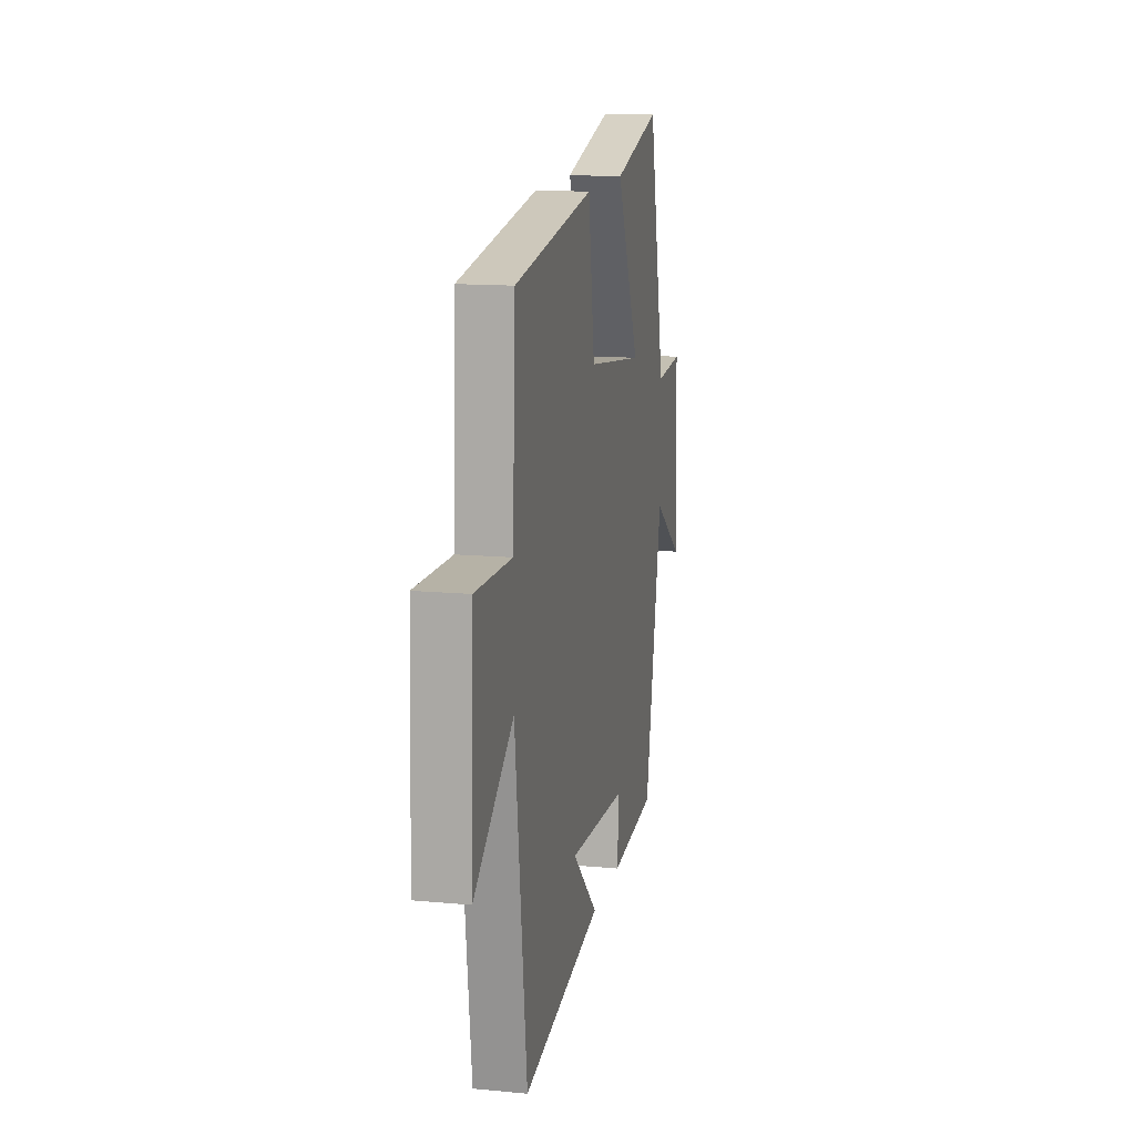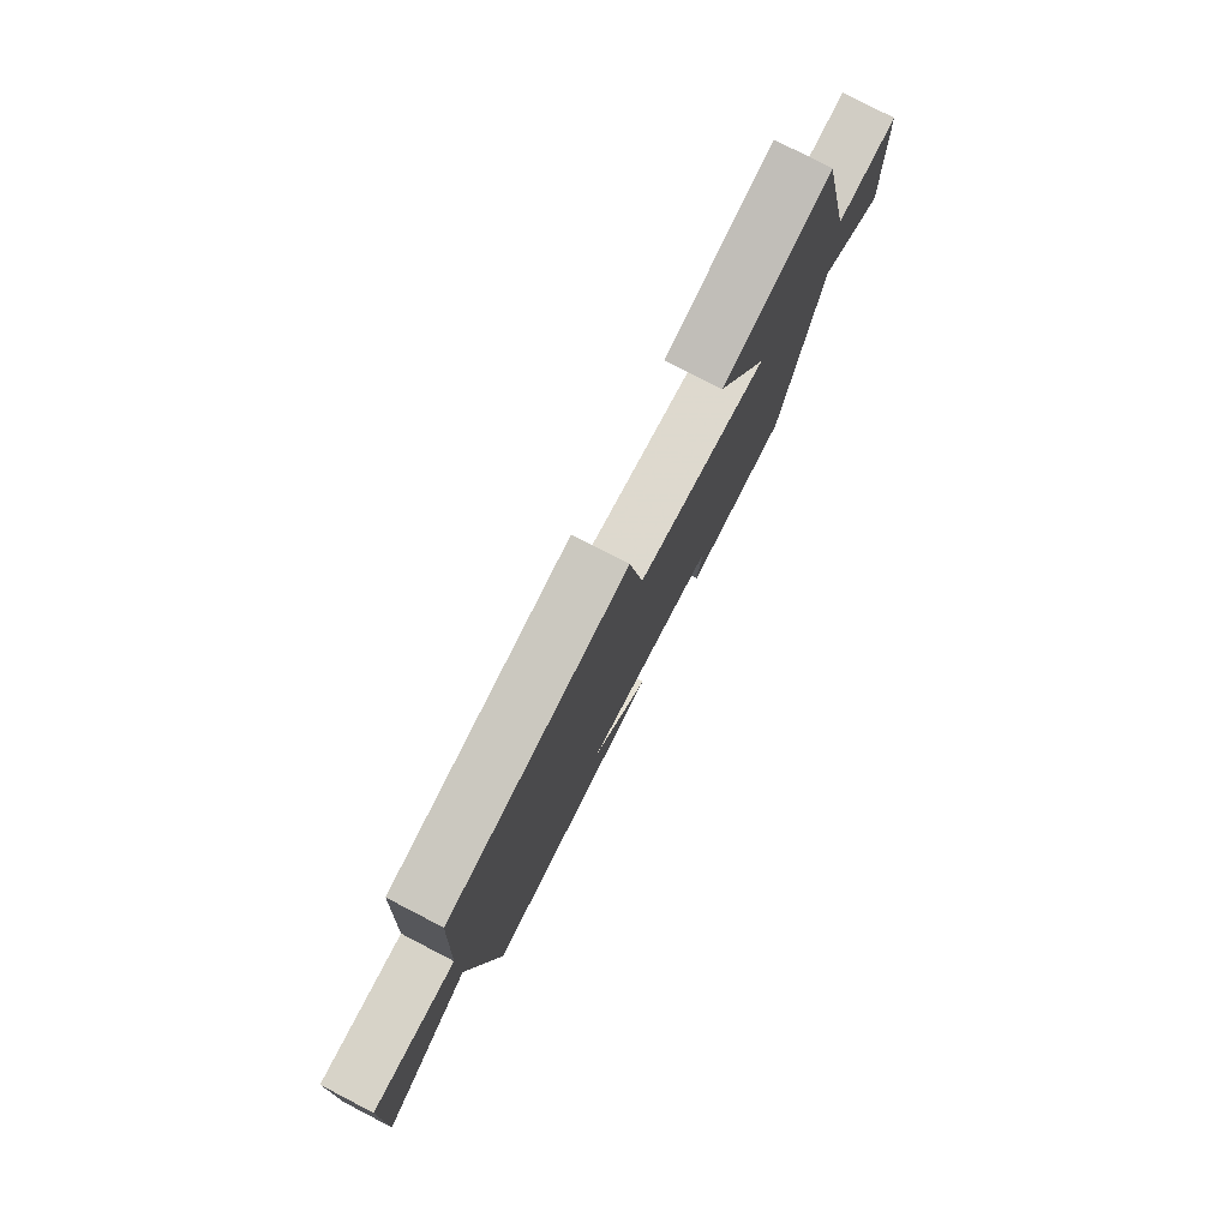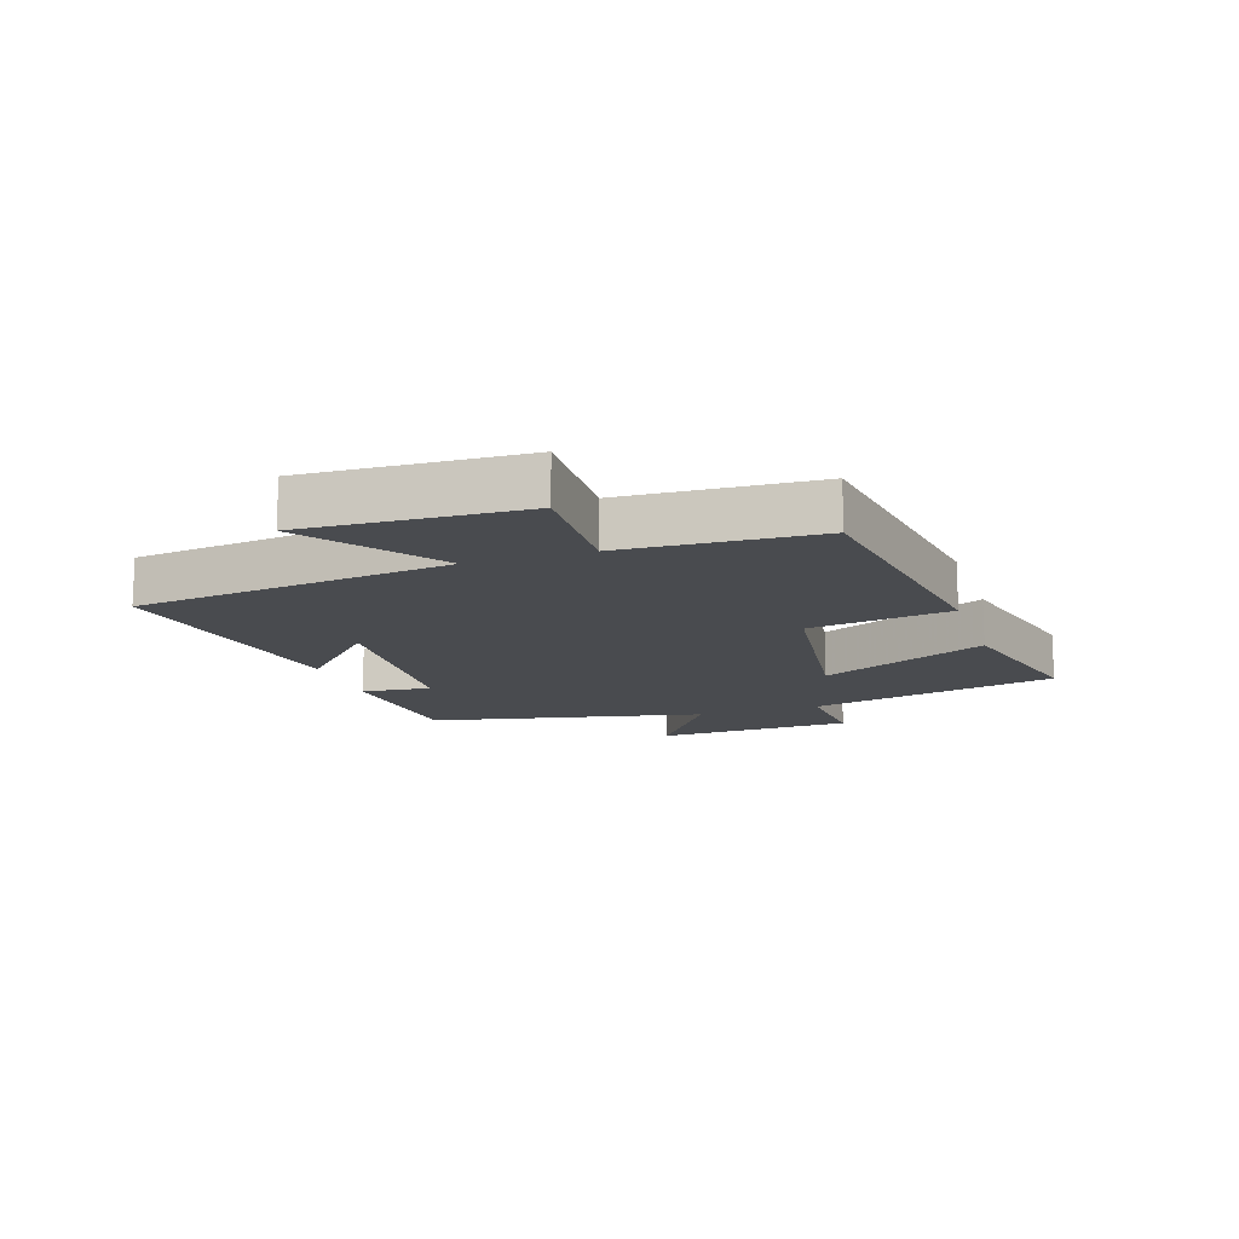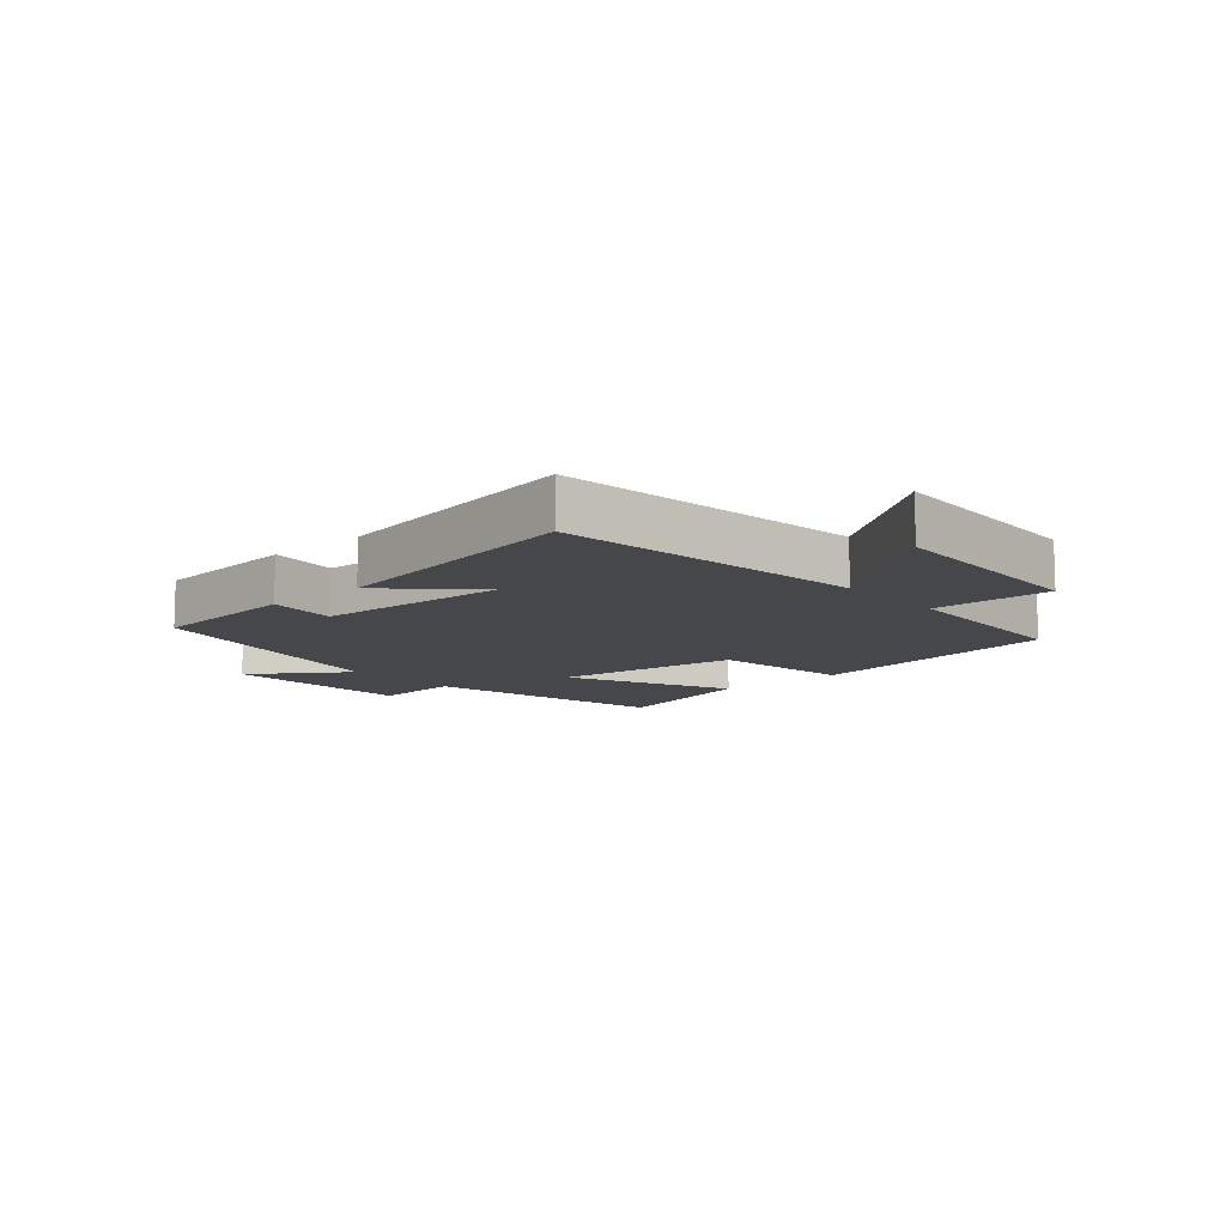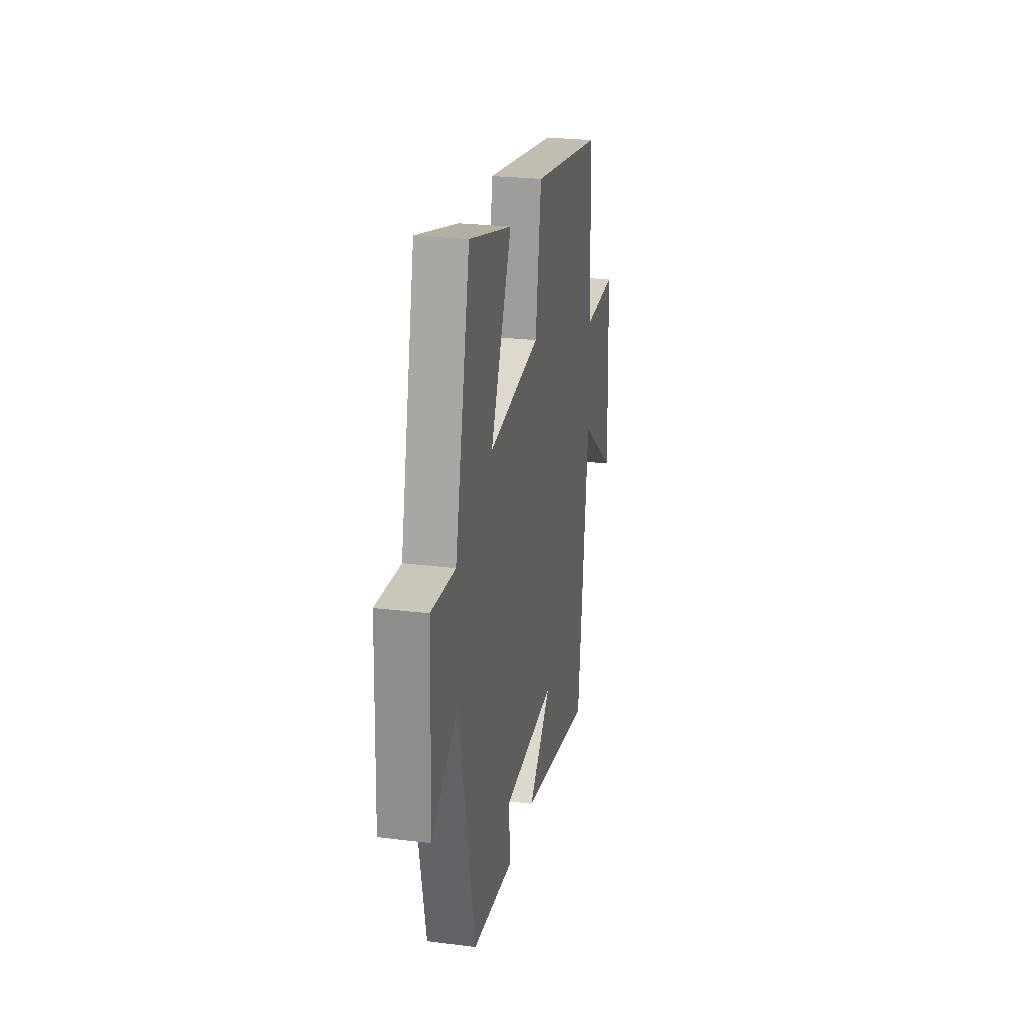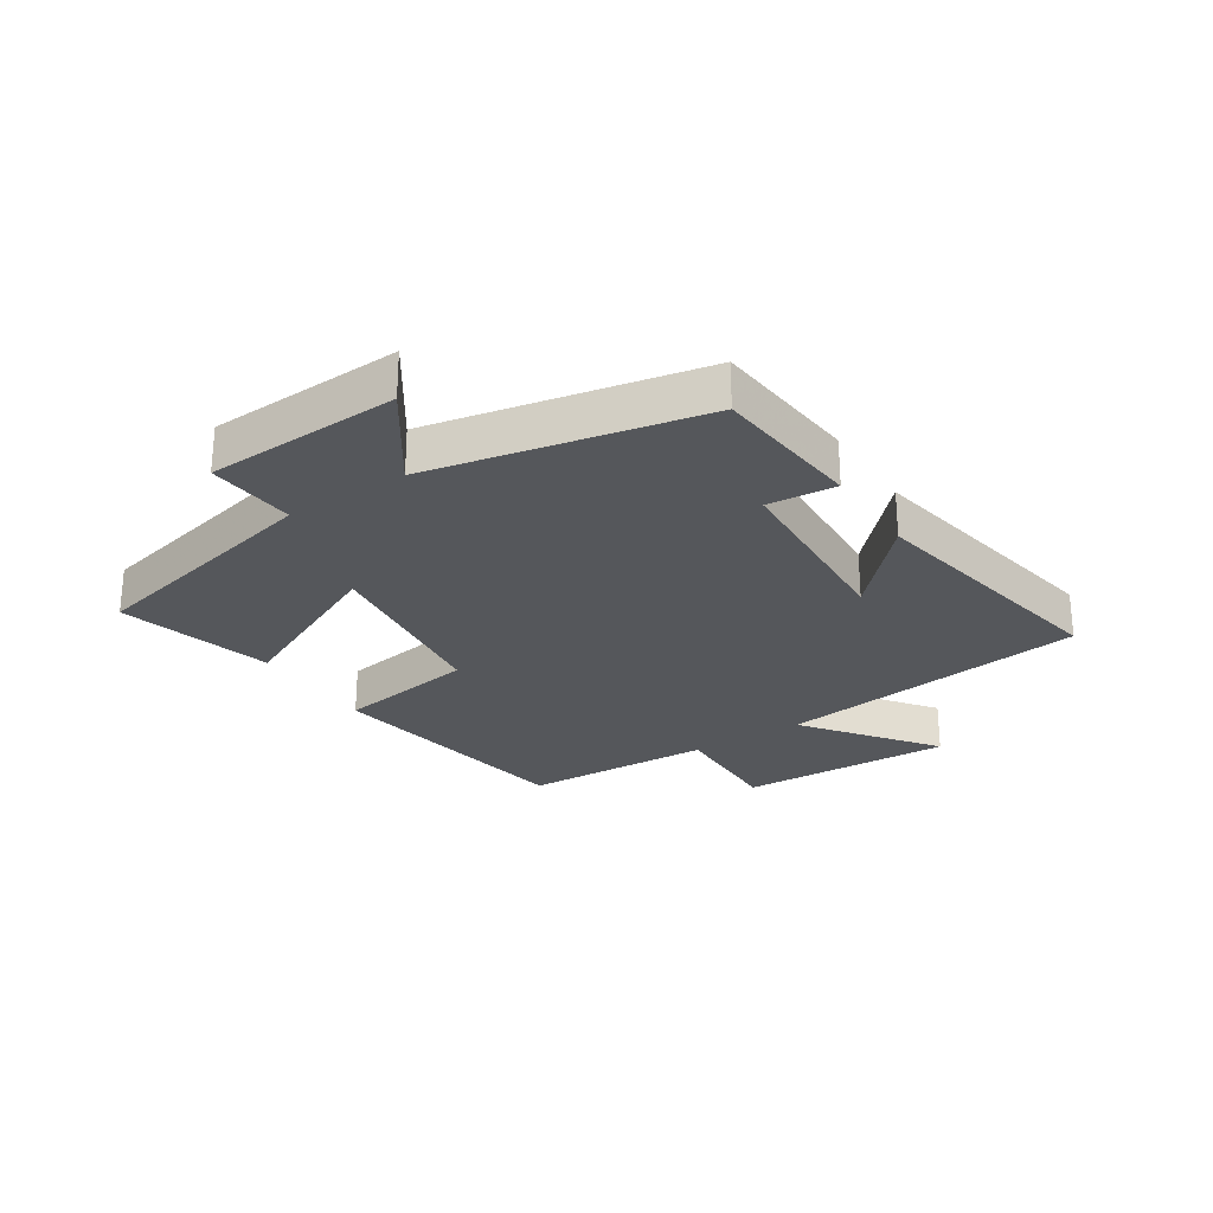
<metadata>
{"format":"obj","ext":"obj","renderer":"f3d","projection":"perspective","resolution":1024,"background":"white","views":[{"elev":13.9,"azim":-78.2,"up":"+Z"},{"elev":78.9,"azim":-62.6,"up":"+Z"},{"elev":-14.2,"azim":-71.8,"up":"+Y"},{"elev":-10.8,"azim":-138.7,"up":"+Y"},{"elev":25.3,"azim":101.4,"up":"+Z"},{"elev":-26.6,"azim":123.3,"up":"+Y"}]}
</metadata>
<code>
v -0.437 0.07 -0.577
v -0.5 0.07 -0.067
v -0.71 0.07 -0.223
v -0.696 0.07 0.129
v -0.5 0.07 0.123
v -0.485 0.07 0.435
v -0.059 0.07 0.5
v -0.025 0.07 0.271
v 0.281 0.07 0.231
v 0.157 0.07 0.5
v 0.41 0.07 0.566
v 0.5 0.07 0.164
v 0.645 0.07 0.175
v 0.657 0.07 -0.143
v 0.5 0.07 -0.034
v 0.407 0.07 -0.478
v 0.16 0.07 -0.5
v 0.171 0.07 -0.388
v -0.145 0.07 -0.37
v -0.008 0.07 -0.5
v -0.437 0 -0.577
v -0.5 0 -0.067
v -0.71 0 -0.223
v -0.696 0 0.129
v -0.5 0 0.123
v -0.485 0 0.435
v -0.059 0 0.5
v -0.025 0 0.271
v 0.281 0 0.231
v 0.157 0 0.5
v 0.41 0 0.566
v 0.5 0 0.164
v 0.645 0 0.175
v 0.657 0 -0.143
v 0.5 0 -0.034
v 0.407 0 -0.478
v 0.16 0 -0.5
v 0.171 0 -0.388
v -0.145 0 -0.37
v -0.008 0 -0.5
f 19 20 1 2
f 18 19 2
f 15 16 17 18
f 15 18 2
f 12 13 14 15
f 11 12 15
f 10 11 15
f 9 10 15
f 8 9 15 2
f 7 8 2
f 6 7 2
f 5 6 2
f 2 3 4 5
f 22 21 40 39
f 22 39 38
f 38 37 36 35
f 22 38 35
f 35 34 33 32
f 35 32 31
f 35 31 30
f 35 30 29
f 22 35 29 28
f 22 28 27
f 22 27 26
f 22 26 25
f 25 24 23 22
f 1 21 22 2
f 2 22 23 3
f 3 23 24 4
f 4 24 25 5
f 5 25 26 6
f 6 26 27 7
f 7 27 28 8
f 8 28 29 9
f 9 29 30 10
f 10 30 31 11
f 11 31 32 12
f 12 32 33 13
f 13 33 34 14
f 14 34 35 15
f 15 35 36 16
f 16 36 37 17
f 17 37 38 18
f 18 38 39 19
f 19 39 40 20
f 20 40 21 1

</code>
